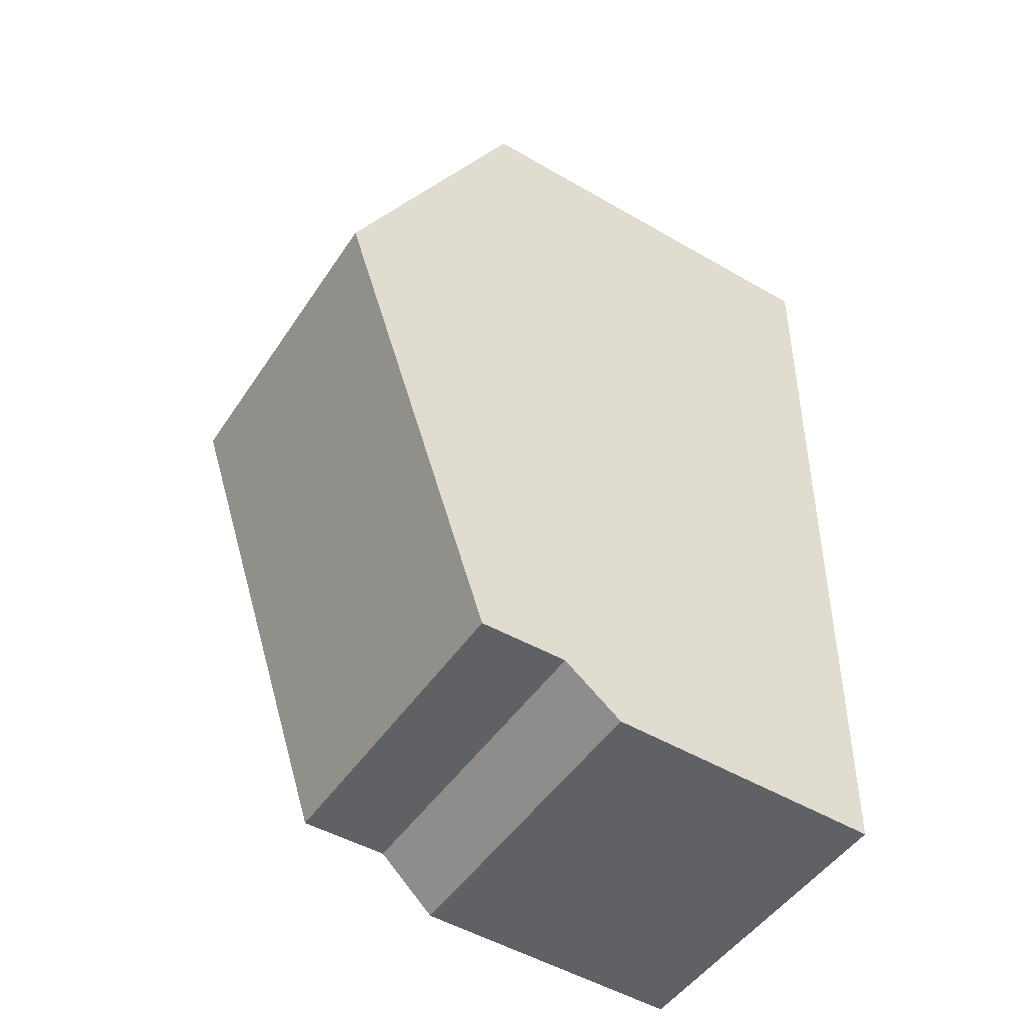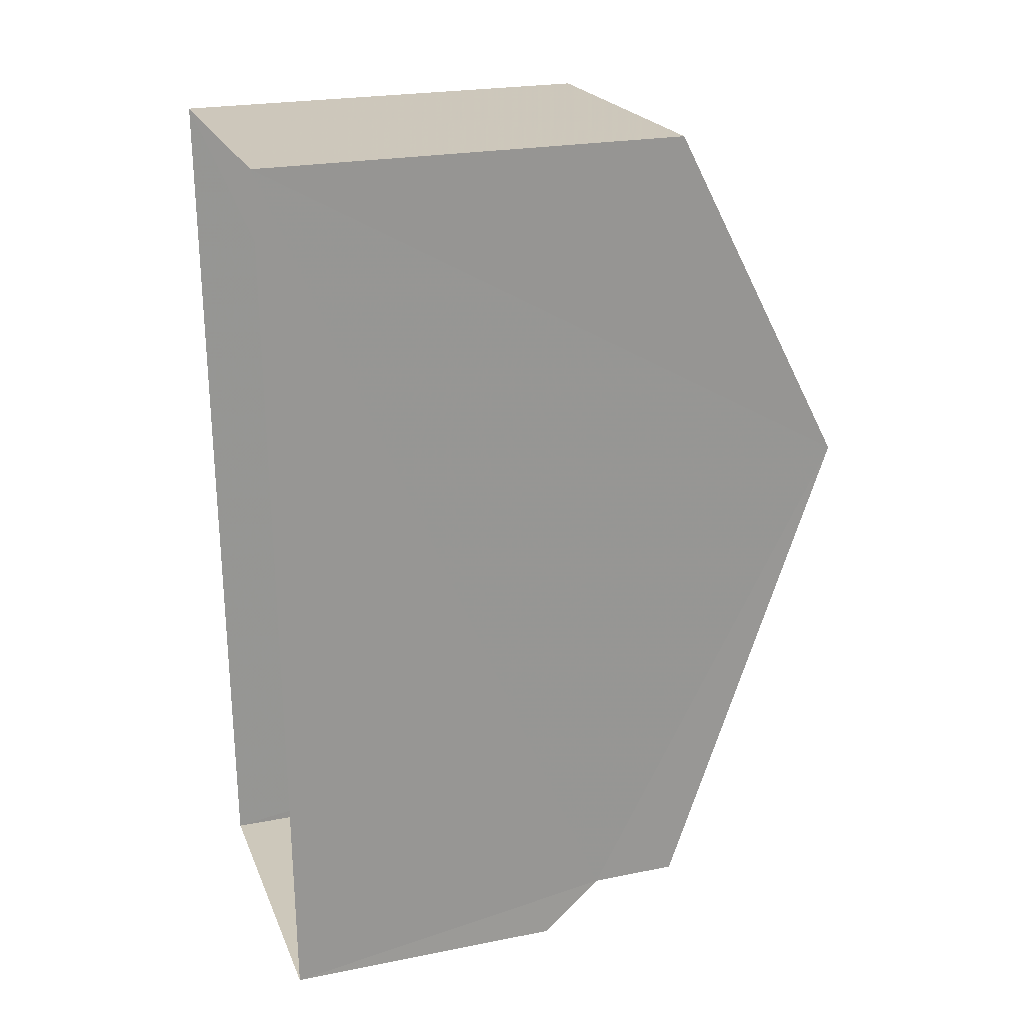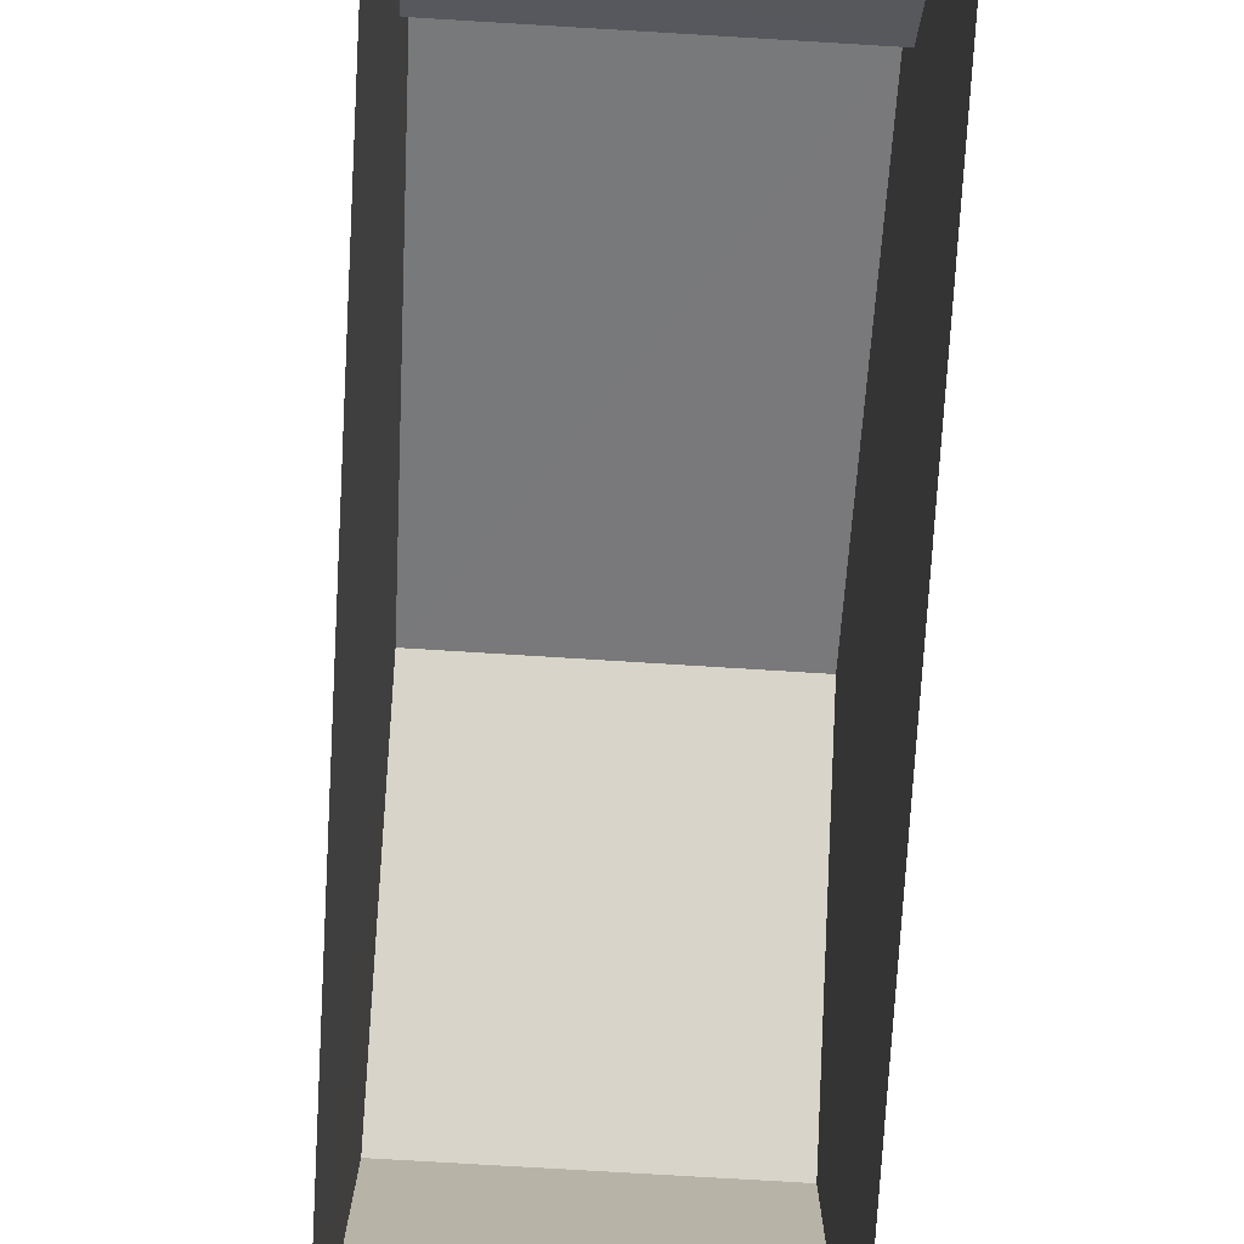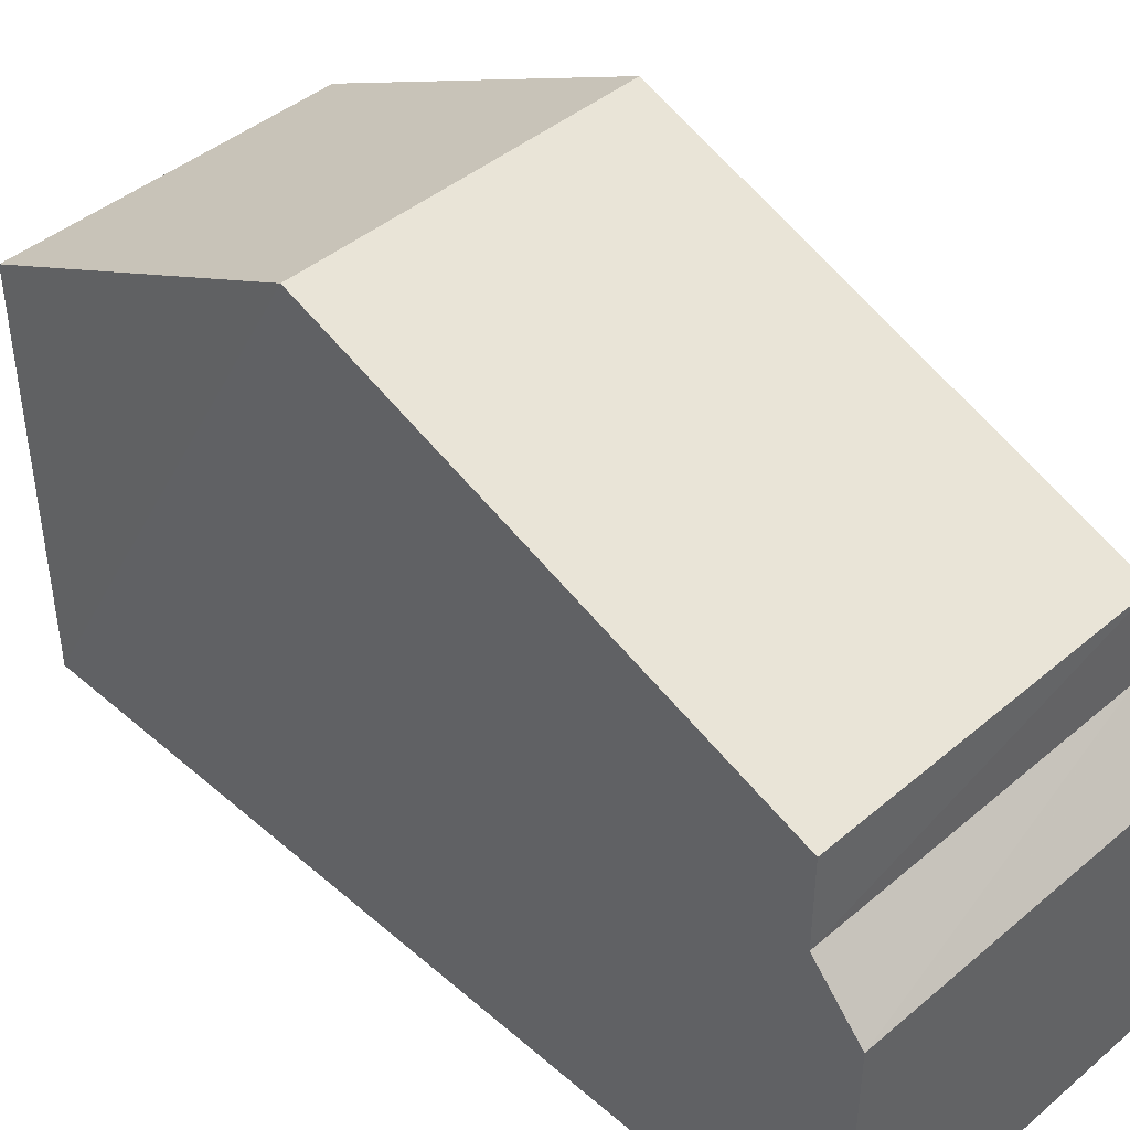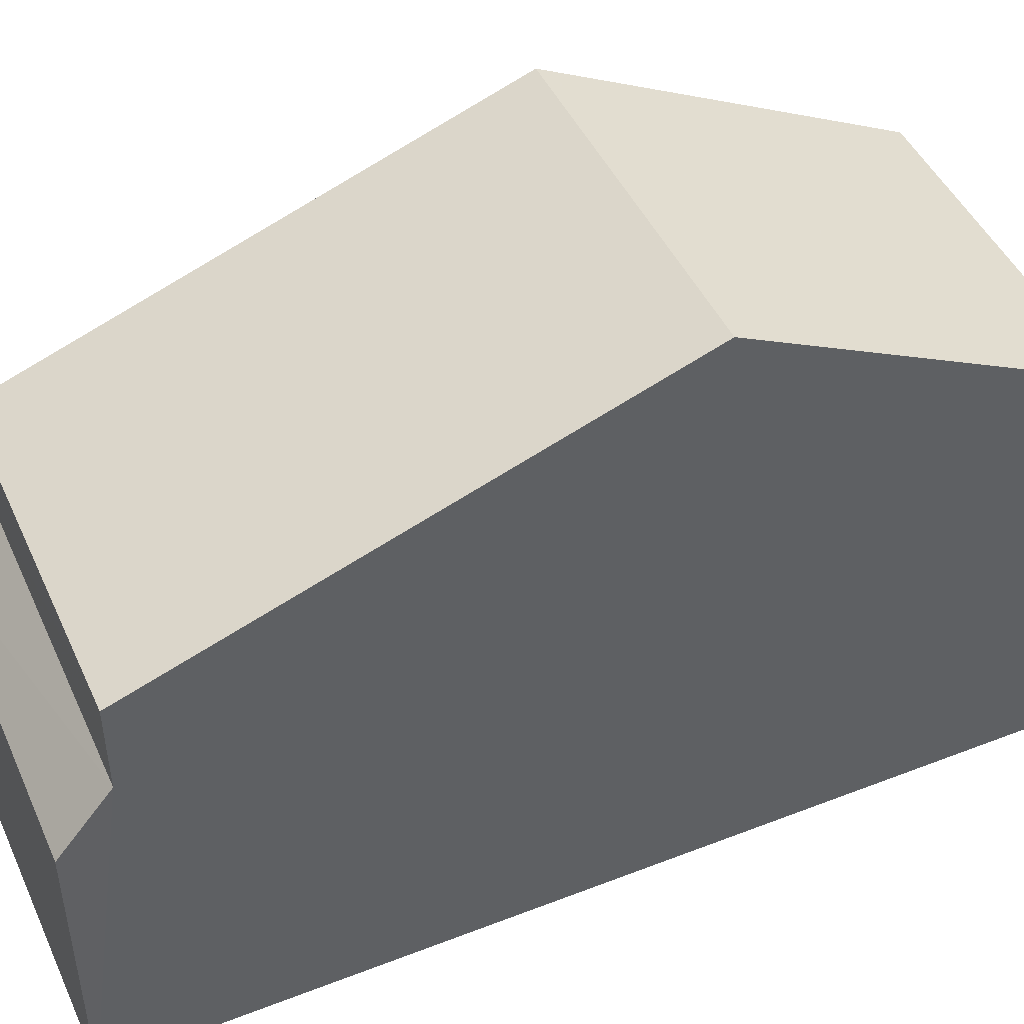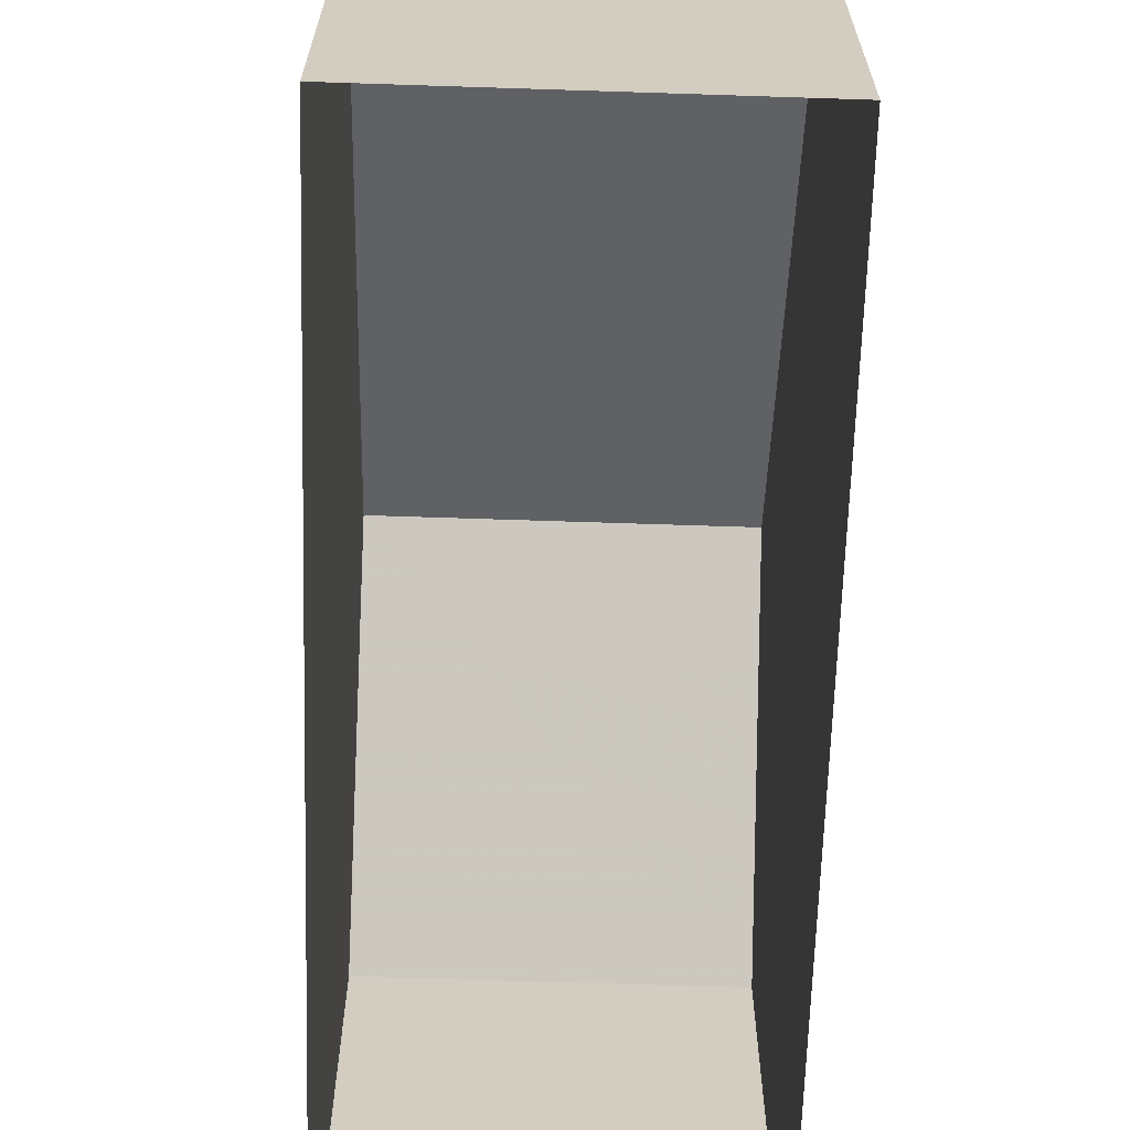
<metadata>
{"format":"obj","ext":"obj","renderer":"f3d","projection":"perspective","resolution":1024,"background":"white","views":[{"elev":-50.5,"azim":57.7,"up":"+Y"},{"elev":23.7,"azim":-108.2,"up":"+Y"},{"elev":-77.7,"azim":-5.4,"up":"+Z"},{"elev":43.5,"azim":-46.7,"up":"+Z"},{"elev":46.5,"azim":64.2,"up":"+Z"},{"elev":-65.7,"azim":-3.8,"up":"+Z"}]}
</metadata>
<code>
v -3.729e+05 -1.052e+05 24.19
v -3.729e+05 -1.052e+05 24.19
v -3.729e+05 -1.052e+05 24.19
v -3.729e+05 -1.052e+05 24.19
v -3.729e+05 -1.052e+05 31.87
v -3.729e+05 -1.052e+05 29.65
v -3.729e+05 -1.052e+05 31.87
v -3.729e+05 -1.052e+05 29.65
v -3.729e+05 -1.052e+05 29.65
v -3.729e+05 -1.052e+05 29.65
v -3.729e+05 -1.052e+05 28.53
v -3.729e+05 -1.052e+05 27.77
v -3.729e+05 -1.052e+05 27.77
v -3.729e+05 -1.052e+05 28.53
f 1 2 3
f 1 4 2
f 5 6 7
f 5 8 6
f 9 10 5
f 7 9 5
f 11 12 13
f 11 14 12
f 13 4 1
f 13 12 4
f 14 6 8
f 14 11 6
f 13 1 11
f 1 3 11
f 6 11 7
f 3 9 7
f 11 3 7
f 10 3 2
f 10 9 3
f 12 14 4
f 4 14 2
f 10 2 5
f 14 8 5
f 2 14 5

</code>
